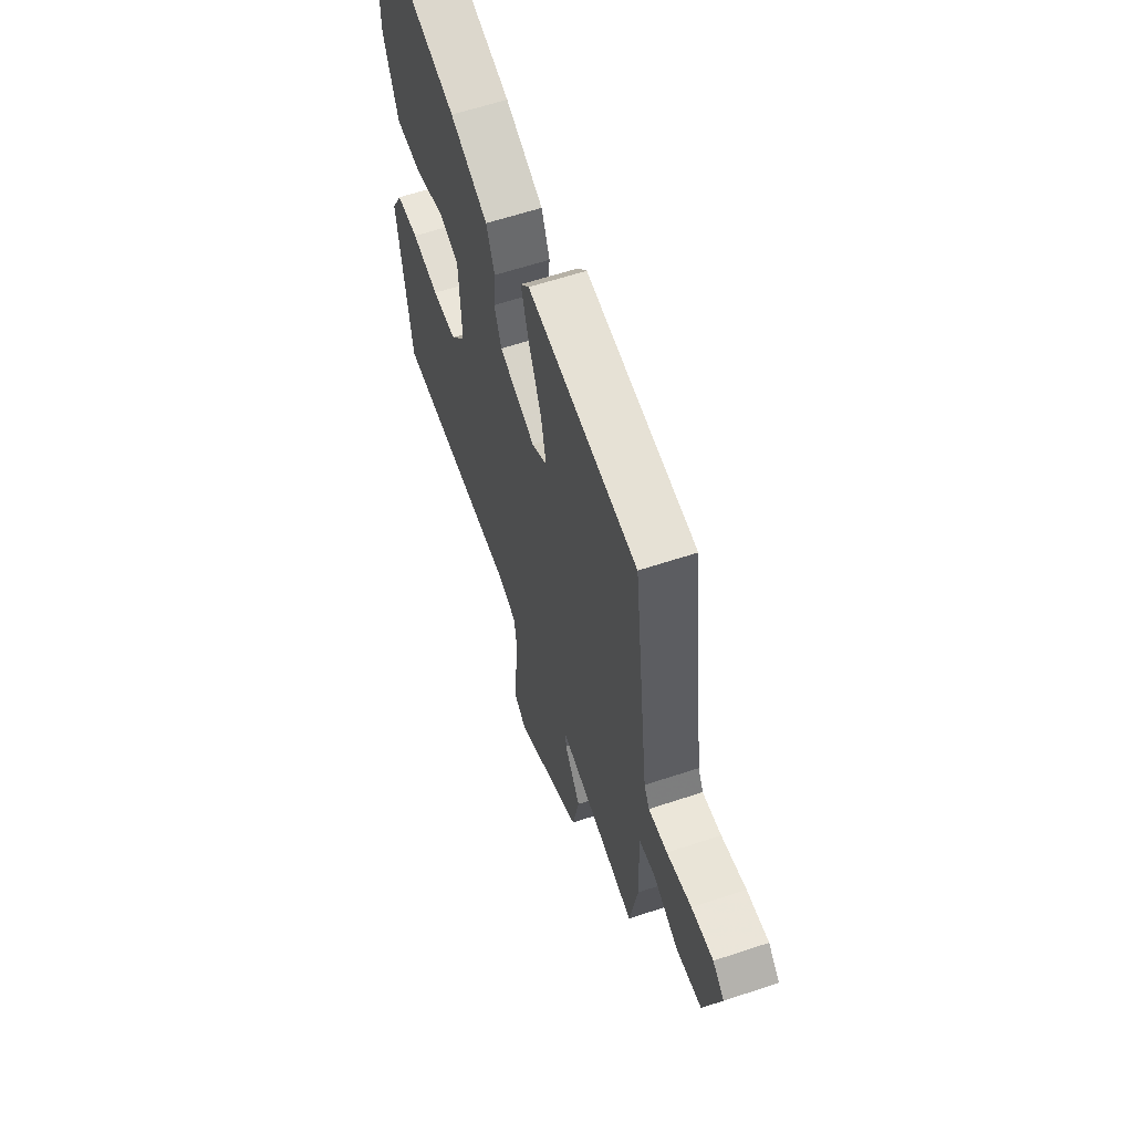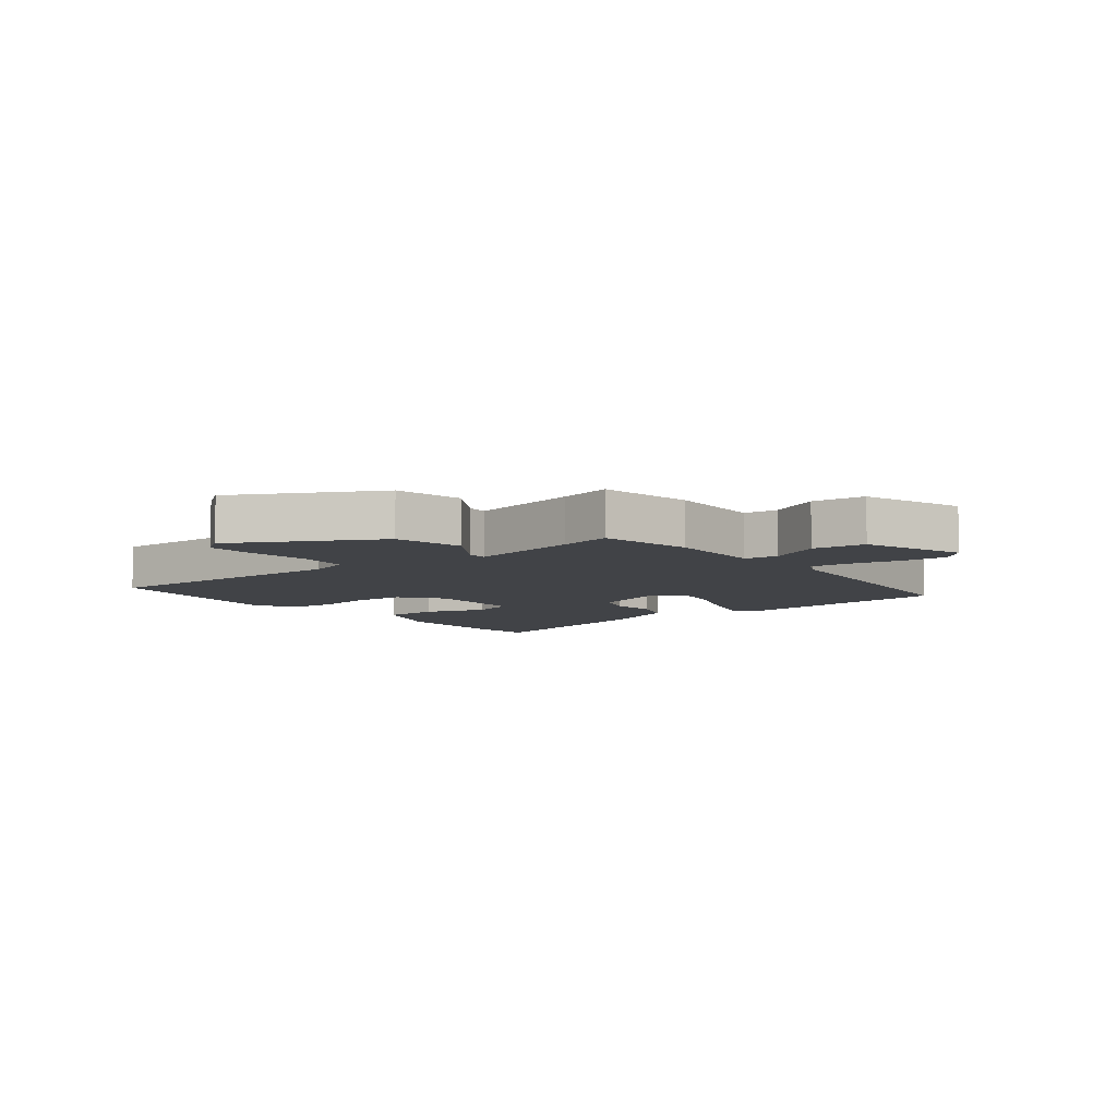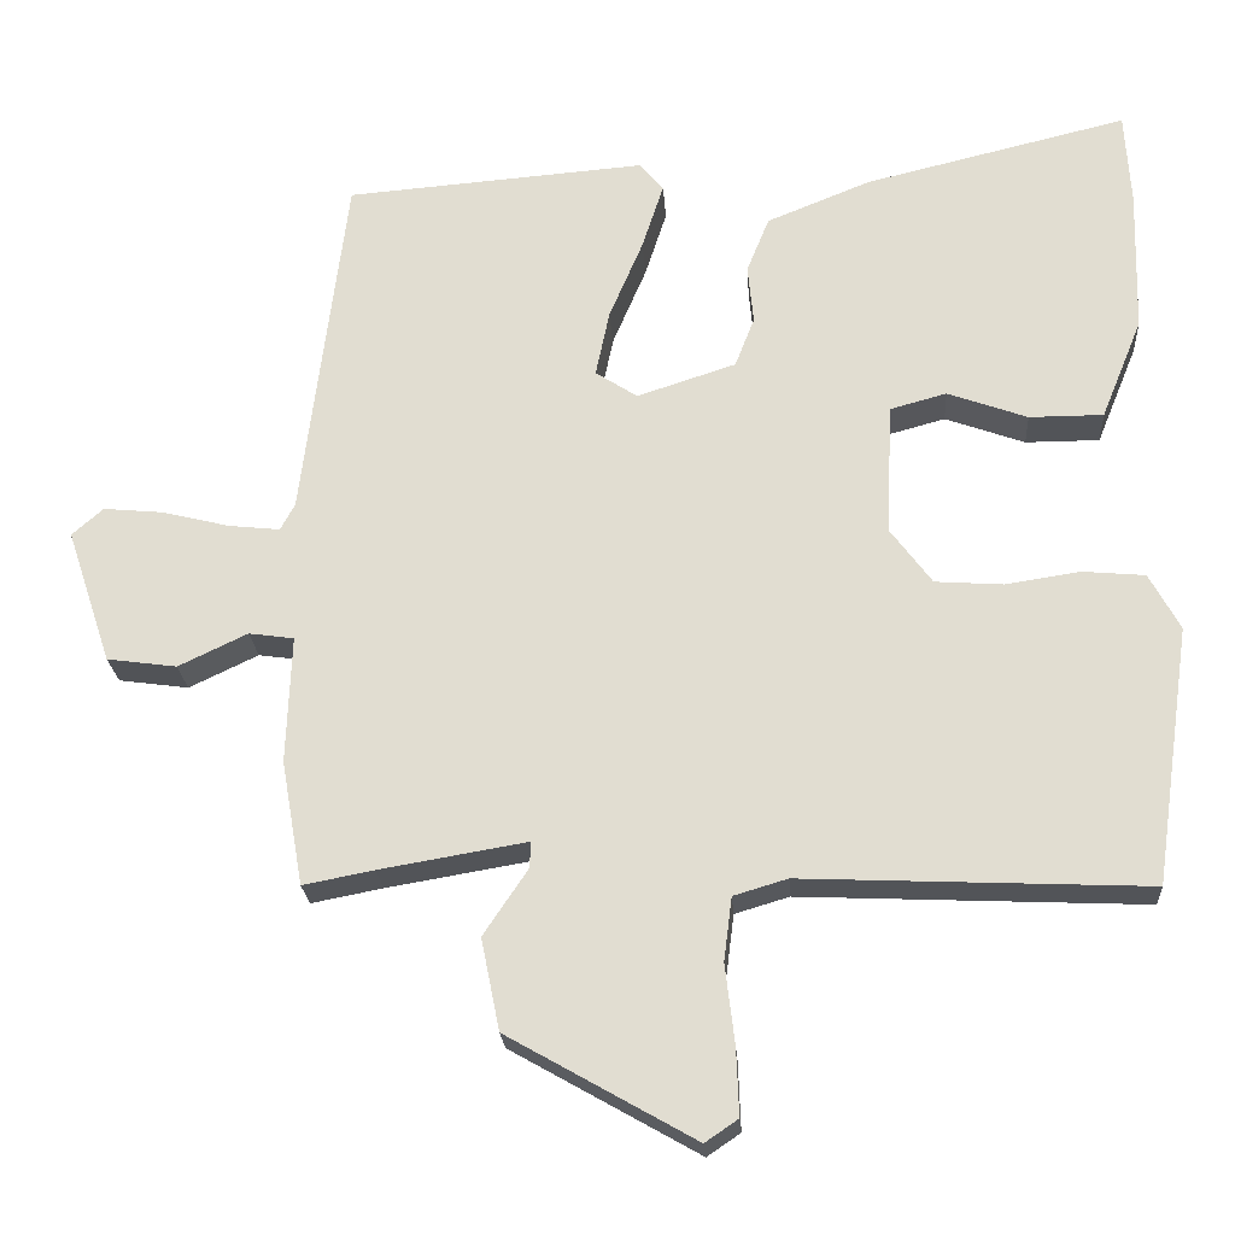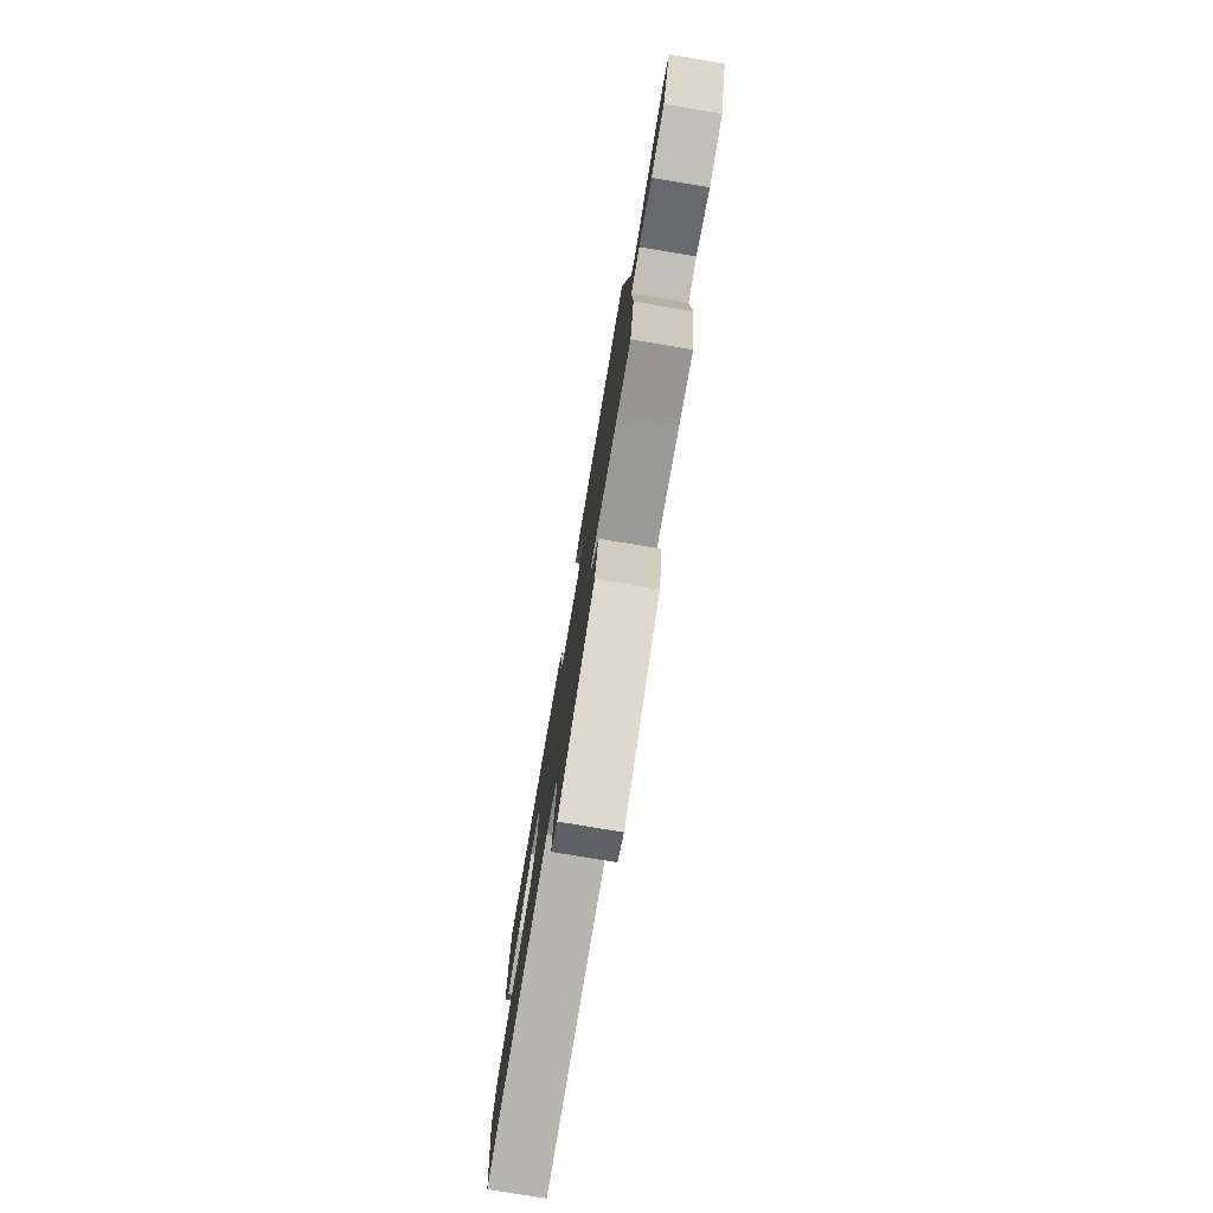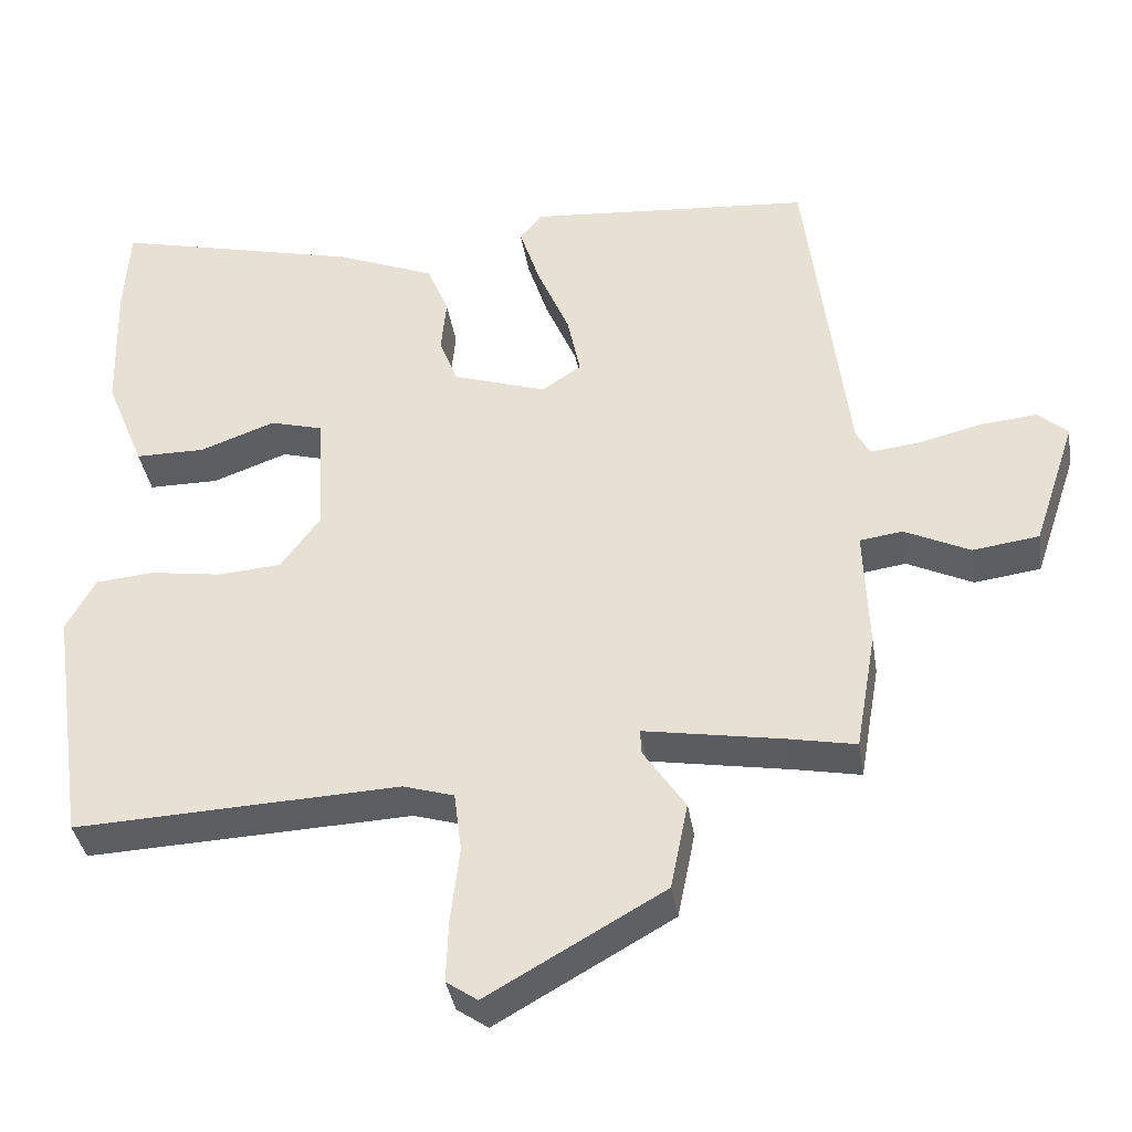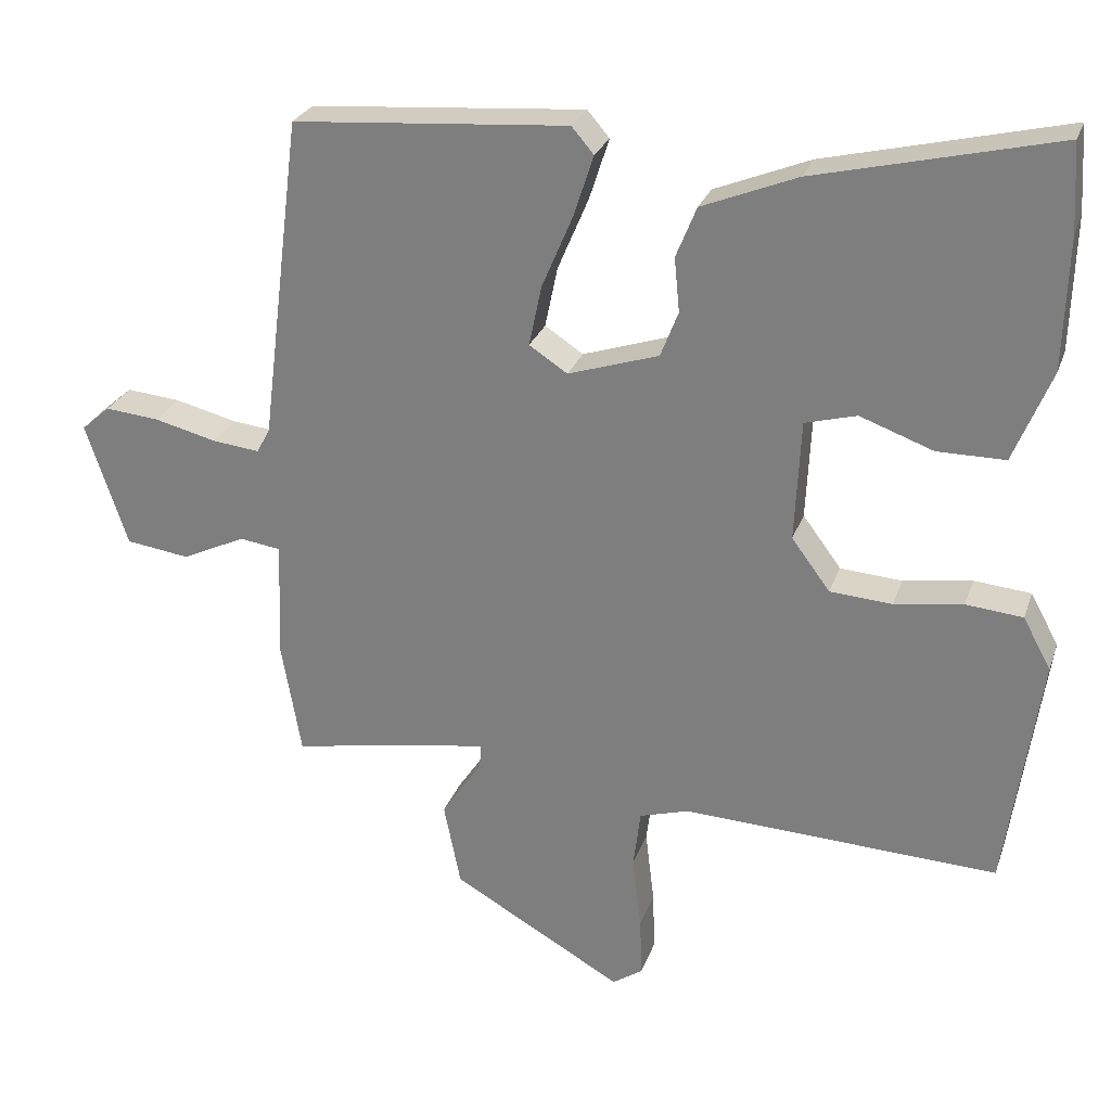
<metadata>
{"format":"obj","ext":"obj","renderer":"f3d","projection":"perspective","resolution":1024,"background":"white","views":[{"elev":60.7,"azim":-108.8,"up":"+Z"},{"elev":-7.3,"azim":-140.5,"up":"+Y"},{"elev":-22.9,"azim":3.9,"up":"+Z"},{"elev":-78.5,"azim":-99.5,"up":"+Z"},{"elev":-37.2,"azim":-171.0,"up":"+Z"},{"elev":26.6,"azim":17.1,"up":"+Z"}]}
</metadata>
<code>
v -0.522 0.07 -0.469
v -0.549 0.07 -0.314
v -0.543 0.07 -0.155
v -0.599 0.07 -0.147
v -0.685 0.07 -0.188
v -0.772 0.07 -0.176
v -0.828 0.07 -0.008
v -0.789 0.07 0.026
v -0.715 0.07 0.019
v -0.631 0.07 -0.002
v -0.567 0.07 -0.009
v -0.549 0.07 0.024
v -0.494 0.07 0.464
v -0.121 0.07 0.493
v -0.091 0.07 0.458
v -0.118 0.07 0.375
v -0.16 0.07 0.276
v -0.177 0.07 0.194
v -0.125 0.07 0.16
v -0.002 0.07 0.2
v 0.022 0.07 0.262
v 0.015 0.07 0.335
v 0.043 0.07 0.404
v 0.172 0.07 0.456
v 0.498 0.07 0.534
v 0.505 0.07 0.418
v 0.5 0.07 0.239
v 0.449 0.07 0.114
v 0.357 0.07 0.114
v 0.258 0.07 0.15
v 0.188 0.07 0.131
v 0.18 0.07 -0.033
v 0.232 0.07 -0.103
v 0.316 0.07 -0.109
v 0.409 0.07 -0.095
v 0.486 0.07 -0.102
v 0.524 0.07 -0.172
v 0.478 0.07 -0.492
v 0.05 0.07 -0.473
v -0.017 0.07 -0.493
v -0.027 0.07 -0.572
v -0.015 0.07 -0.672
v -0.012 0.07 -0.754
v -0.053 0.07 -0.782
v -0.285 0.07 -0.65
v -0.308 0.07 -0.536
v -0.253 0.07 -0.454
v -0.251 0.07 -0.421
v -0.434 0.07 -0.452
v -0.522 0 -0.469
v -0.549 0 -0.314
v -0.543 0 -0.155
v -0.599 0 -0.147
v -0.685 0 -0.188
v -0.772 0 -0.176
v -0.828 0 -0.008
v -0.789 0 0.026
v -0.715 0 0.019
v -0.631 0 -0.002
v -0.567 0 -0.009
v -0.549 0 0.024
v -0.494 0 0.464
v -0.121 0 0.493
v -0.091 0 0.458
v -0.118 0 0.375
v -0.16 0 0.276
v -0.177 0 0.194
v -0.125 0 0.16
v -0.002 0 0.2
v 0.022 0 0.262
v 0.015 0 0.335
v 0.043 0 0.404
v 0.172 0 0.456
v 0.498 0 0.534
v 0.505 0 0.418
v 0.5 0 0.239
v 0.449 0 0.114
v 0.357 0 0.114
v 0.258 0 0.15
v 0.188 0 0.131
v 0.18 0 -0.033
v 0.232 0 -0.103
v 0.316 0 -0.109
v 0.409 0 -0.095
v 0.486 0 -0.102
v 0.524 0 -0.172
v 0.478 0 -0.492
v 0.05 0 -0.473
v -0.017 0 -0.493
v -0.027 0 -0.572
v -0.015 0 -0.672
v -0.012 0 -0.754
v -0.053 0 -0.782
v -0.285 0 -0.65
v -0.308 0 -0.536
v -0.253 0 -0.454
v -0.251 0 -0.421
v -0.434 0 -0.452
f 45 46 47
f 44 45 47
f 43 44 47
f 42 43 47
f 41 42 47
f 40 41 47 48
f 39 40 48
f 38 39 48
f 37 38 48
f 36 37 48
f 35 36 48
f 34 35 48
f 33 34 48 49
f 28 29 30
f 27 28 30
f 26 27 30
f 25 26 30
f 24 25 30
f 23 24 30
f 22 23 30
f 21 22 30
f 20 21 30 31
f 19 20 31 32
f 15 16 17
f 14 15 17
f 13 14 17
f 12 13 17
f 11 12 17 18
f 8 9 10
f 7 8 10
f 6 7 10
f 5 6 10
f 4 5 10
f 3 4 10 11
f 1 2 3
f 49 1 3
f 33 49 3
f 32 33 3
f 19 32 3
f 3 11 18 19
f 96 95 94
f 96 94 93
f 96 93 92
f 96 92 91
f 96 91 90
f 97 96 90 89
f 97 89 88
f 97 88 87
f 97 87 86
f 97 86 85
f 97 85 84
f 97 84 83
f 98 97 83 82
f 79 78 77
f 79 77 76
f 79 76 75
f 79 75 74
f 79 74 73
f 79 73 72
f 79 72 71
f 79 71 70
f 80 79 70 69
f 81 80 69 68
f 66 65 64
f 66 64 63
f 66 63 62
f 66 62 61
f 67 66 61 60
f 59 58 57
f 59 57 56
f 59 56 55
f 59 55 54
f 59 54 53
f 60 59 53 52
f 52 51 50
f 52 50 98
f 52 98 82
f 52 82 81
f 52 81 68
f 68 67 60 52
f 1 50 51 2
f 2 51 52 3
f 3 52 53 4
f 4 53 54 5
f 5 54 55 6
f 6 55 56 7
f 7 56 57 8
f 8 57 58 9
f 9 58 59 10
f 10 59 60 11
f 11 60 61 12
f 12 61 62 13
f 13 62 63 14
f 14 63 64 15
f 15 64 65 16
f 16 65 66 17
f 17 66 67 18
f 18 67 68 19
f 19 68 69 20
f 20 69 70 21
f 21 70 71 22
f 22 71 72 23
f 23 72 73 24
f 24 73 74 25
f 25 74 75 26
f 26 75 76 27
f 27 76 77 28
f 28 77 78 29
f 29 78 79 30
f 30 79 80 31
f 31 80 81 32
f 32 81 82 33
f 33 82 83 34
f 34 83 84 35
f 35 84 85 36
f 36 85 86 37
f 37 86 87 38
f 38 87 88 39
f 39 88 89 40
f 40 89 90 41
f 41 90 91 42
f 42 91 92 43
f 43 92 93 44
f 44 93 94 45
f 45 94 95 46
f 46 95 96 47
f 47 96 97 48
f 48 97 98 49
f 49 98 50 1

</code>
